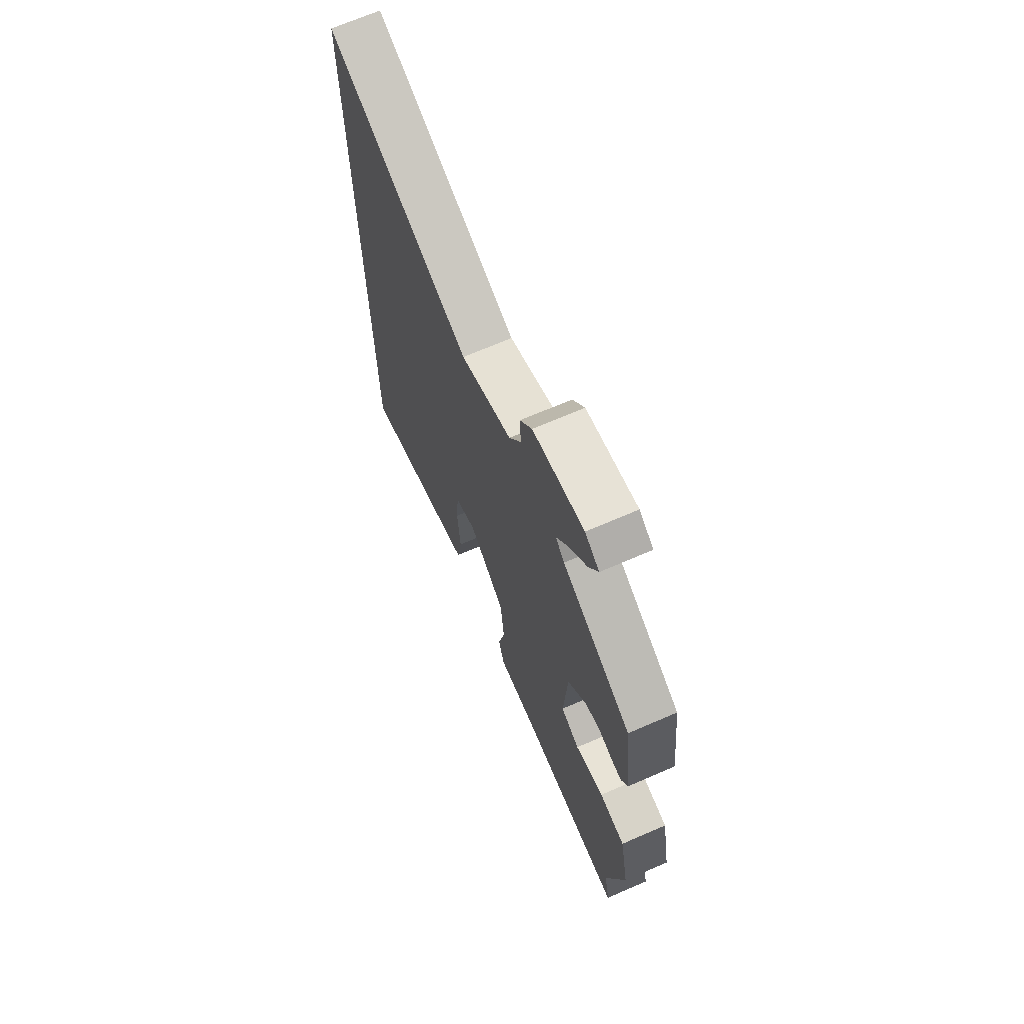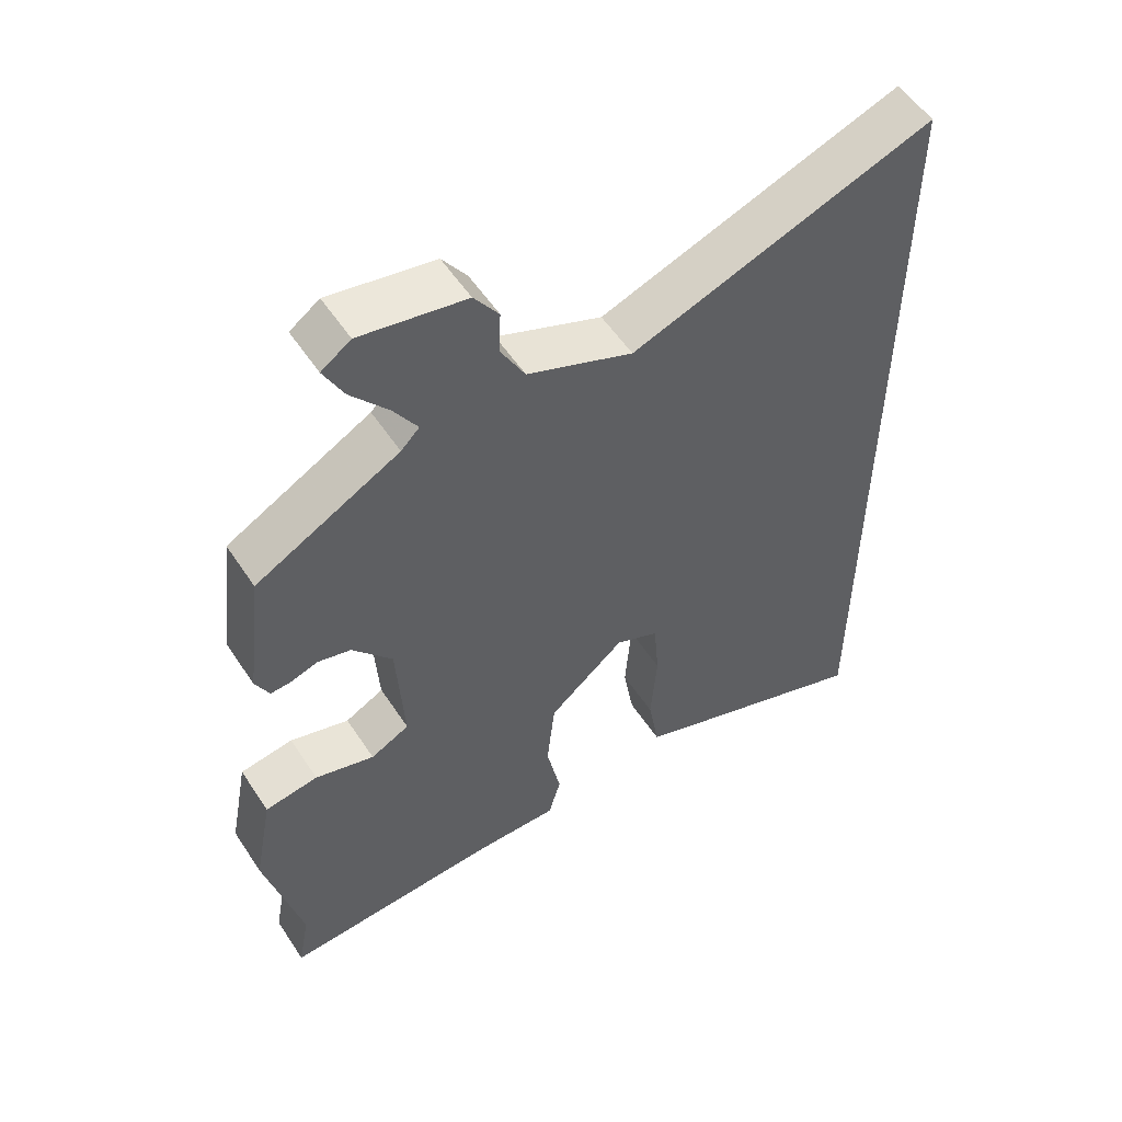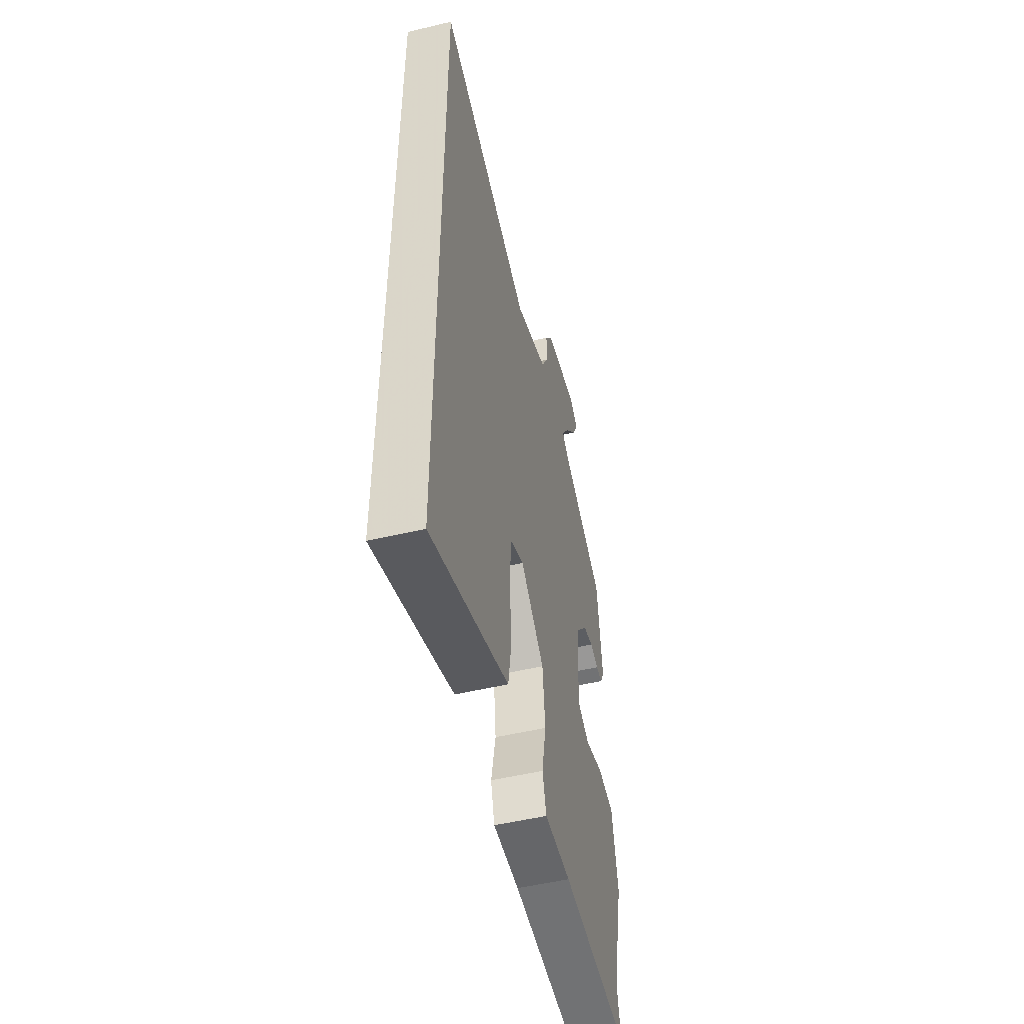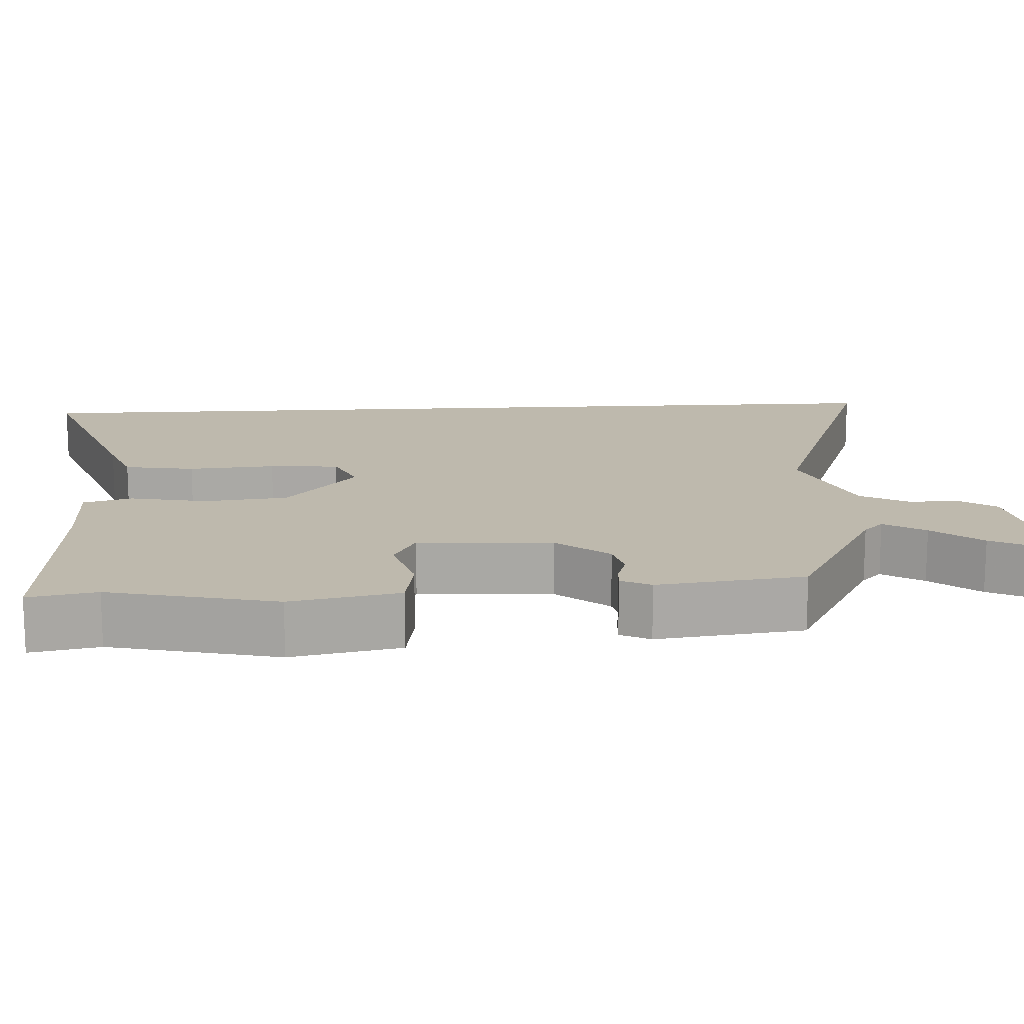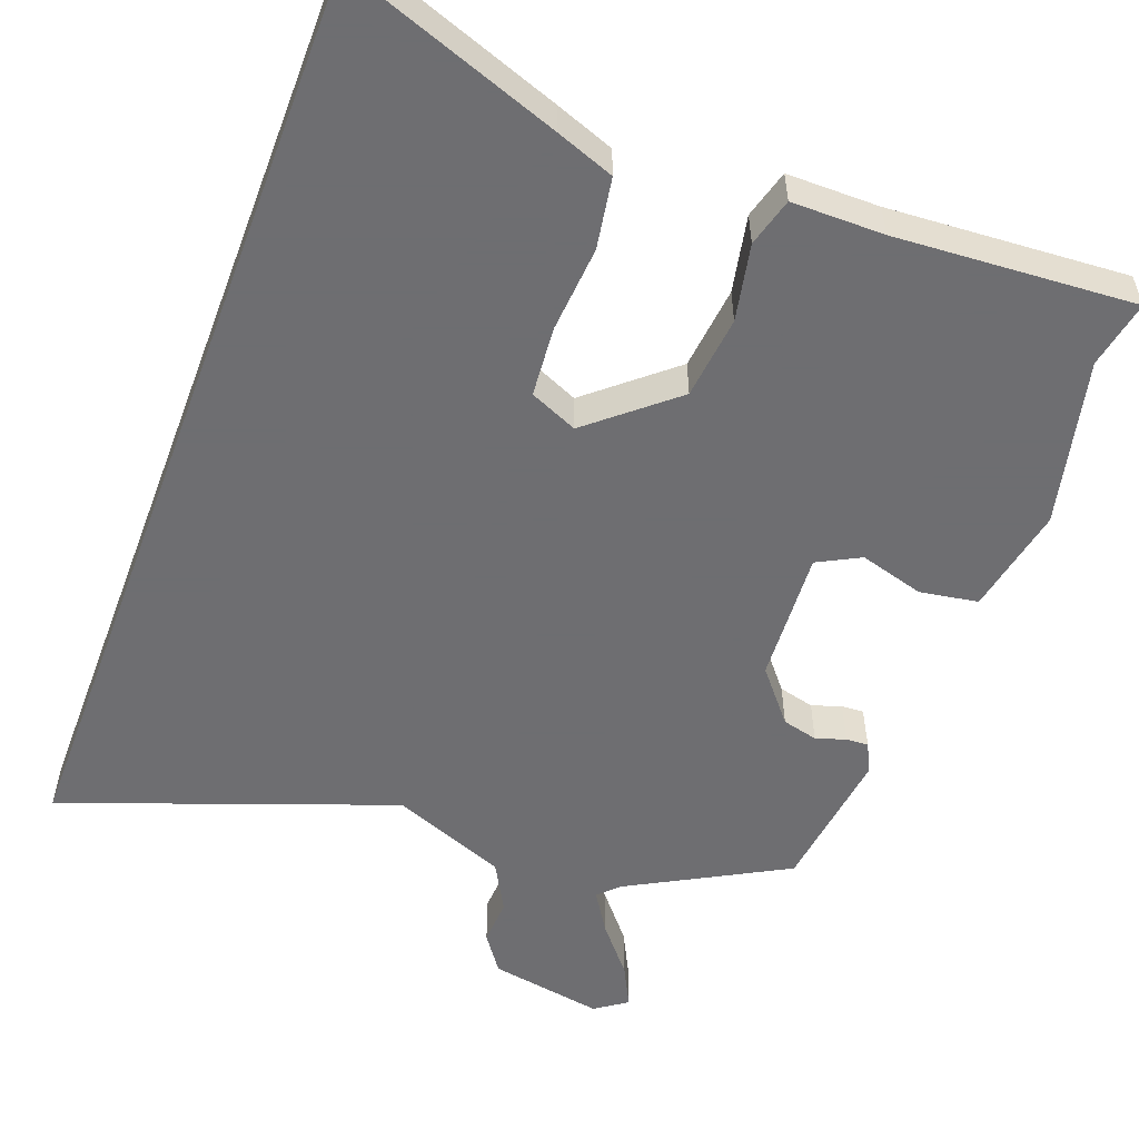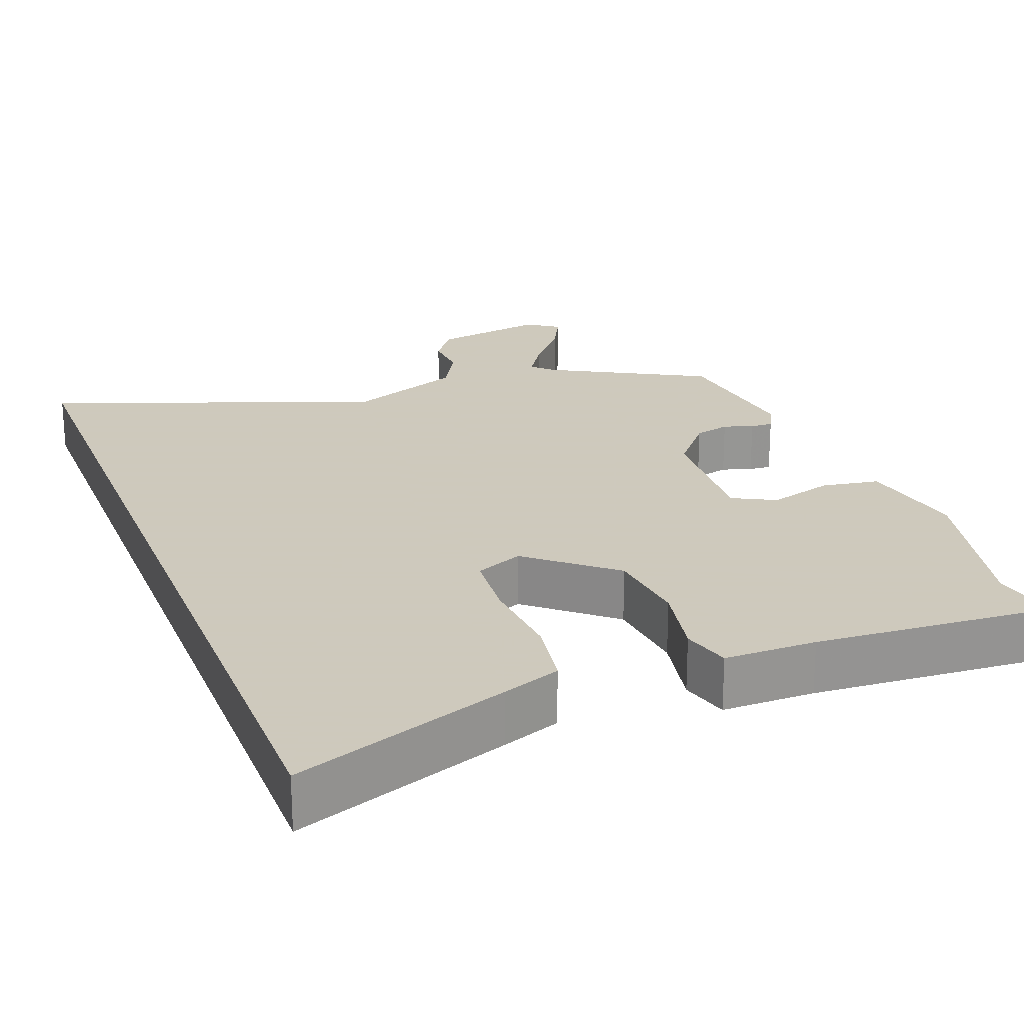
<metadata>
{"format":"obj","ext":"obj","renderer":"f3d","projection":"perspective","resolution":1024,"background":"white","views":[{"elev":69.3,"azim":-113.4,"up":"+Z"},{"elev":54.7,"azim":-32.9,"up":"+Z"},{"elev":-51.9,"azim":104.3,"up":"+Z"},{"elev":15.1,"azim":-93.4,"up":"+Y"},{"elev":-54.4,"azim":159.4,"up":"+Y"},{"elev":22.6,"azim":158.9,"up":"+Y"}]}
</metadata>
<code>
v -0.513 0.07 -0.57
v -0.496 0.07 -0.479
v -0.549 0.07 -0.256
v -0.521 0.07 -0.111
v -0.443 0.07 -0.098
v -0.356 0.07 -0.123
v -0.299 0.07 -0.093
v -0.31 0.07 0.086
v -0.368 0.07 0.156
v -0.416 0.07 0.168
v -0.456 0.07 0.155
v -0.486 0.07 0.153
v -0.506 0.07 0.193
v -0.482 0.07 0.389
v -0.272 0.07 0.504
v -0.245 0.07 0.531
v -0.28 0.07 0.586
v -0.334 0.07 0.651
v -0.363 0.07 0.708
v -0.32 0.07 0.738
v -0.166 0.07 0.711
v -0.13 0.07 0.66
v -0.133 0.07 0.597
v -0.097 0.07 0.531
v 0.058 0.07 0.47
v 0.5 0.07 0.632
v 0.5 0.07 -0.641
v 0.21 0.07 -0.537
v 0.132 0.07 -0.508
v 0.116 0.07 -0.413
v 0.125 0.07 -0.296
v 0.117 0.07 -0.202
v 0.053 0.07 -0.174
v -0.059 0.07 -0.269
v -0.071 0.07 -0.381
v -0.05 0.07 -0.484
v -0.068 0.07 -0.549
v -0.192 0.07 -0.549
v -0.513 0 -0.57
v -0.496 0 -0.479
v -0.549 0 -0.256
v -0.521 0 -0.111
v -0.443 0 -0.098
v -0.356 0 -0.123
v -0.299 0 -0.093
v -0.31 0 0.086
v -0.368 0 0.156
v -0.416 0 0.168
v -0.456 0 0.155
v -0.486 0 0.153
v -0.506 0 0.193
v -0.482 0 0.389
v -0.272 0 0.504
v -0.245 0 0.531
v -0.28 0 0.586
v -0.334 0 0.651
v -0.363 0 0.708
v -0.32 0 0.738
v -0.166 0 0.711
v -0.13 0 0.66
v -0.133 0 0.597
v -0.097 0 0.531
v 0.058 0 0.47
v 0.5 0 0.632
v 0.5 0 -0.641
v 0.21 0 -0.537
v 0.132 0 -0.508
v 0.116 0 -0.413
v 0.125 0 -0.296
v 0.117 0 -0.202
v 0.053 0 -0.174
v -0.059 0 -0.269
v -0.071 0 -0.381
v -0.05 0 -0.484
v -0.068 0 -0.549
v -0.192 0 -0.549
f 35 36 37 38
f 34 35 38 1
f 33 34 1 2
f 28 29 30 31
f 28 31 32
f 25 26 27 28
f 25 28 32
f 24 25 32 33
f 20 21 22 23
f 17 18 19 20
f 16 17 20 23
f 15 16 23 24
f 10 11 12 13
f 9 10 13 14
f 8 9 14 15
f 3 4 5 6
f 3 6 7
f 2 3 7
f 33 2 7
f 15 24 33
f 7 8 15 33
f 76 75 74 73
f 39 76 73 72
f 40 39 72 71
f 69 68 67 66
f 70 69 66
f 66 65 64 63
f 70 66 63
f 71 70 63 62
f 61 60 59 58
f 58 57 56 55
f 61 58 55 54
f 62 61 54 53
f 51 50 49 48
f 52 51 48 47
f 53 52 47 46
f 44 43 42 41
f 45 44 41
f 45 41 40
f 45 40 71
f 71 62 53
f 71 53 46 45
f 1 39 40 2
f 2 40 41 3
f 3 41 42 4
f 4 42 43 5
f 5 43 44 6
f 6 44 45 7
f 7 45 46 8
f 8 46 47 9
f 9 47 48 10
f 10 48 49 11
f 11 49 50 12
f 12 50 51 13
f 13 51 52 14
f 14 52 53 15
f 15 53 54 16
f 16 54 55 17
f 17 55 56 18
f 18 56 57 19
f 19 57 58 20
f 20 58 59 21
f 21 59 60 22
f 22 60 61 23
f 23 61 62 24
f 24 62 63 25
f 25 63 64 26
f 26 64 65 27
f 27 65 66 28
f 28 66 67 29
f 29 67 68 30
f 30 68 69 31
f 31 69 70 32
f 32 70 71 33
f 33 71 72 34
f 34 72 73 35
f 35 73 74 36
f 36 74 75 37
f 37 75 76 38
f 38 76 39 1

</code>
